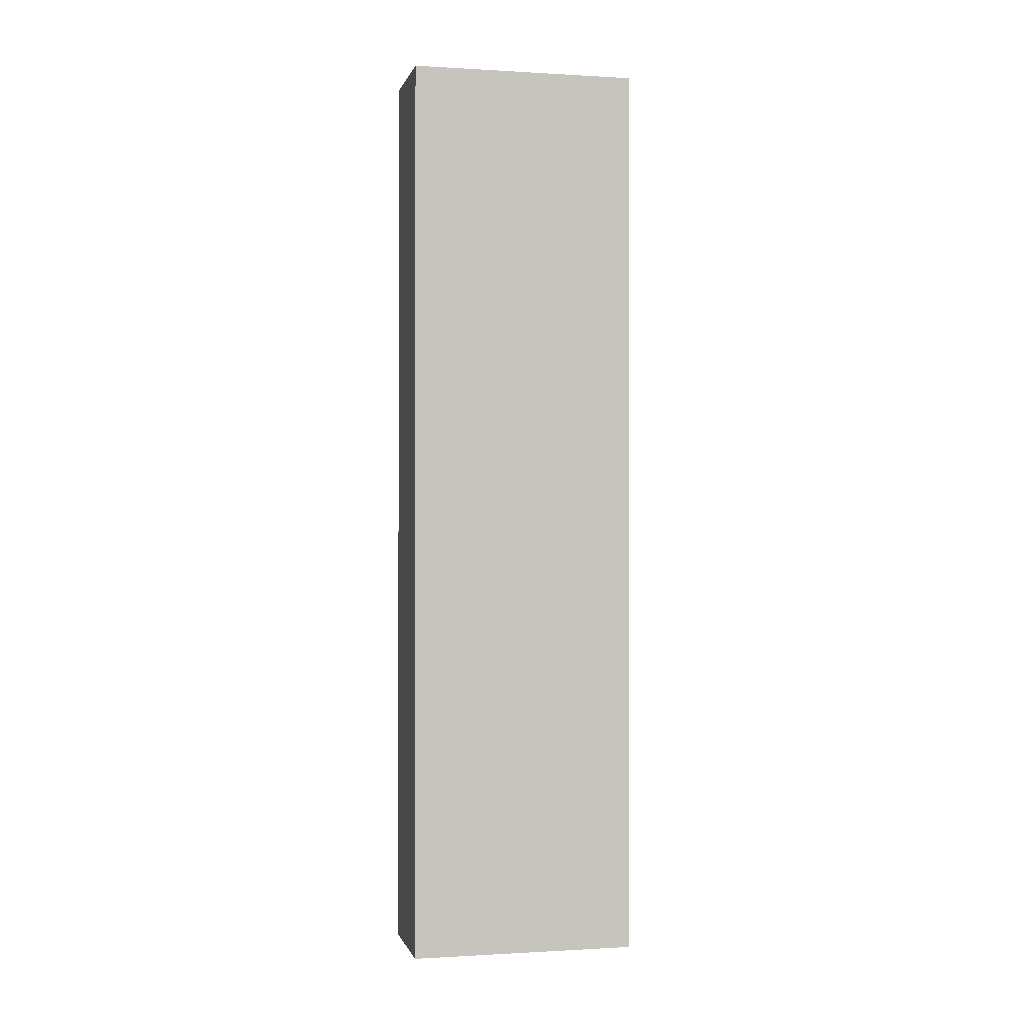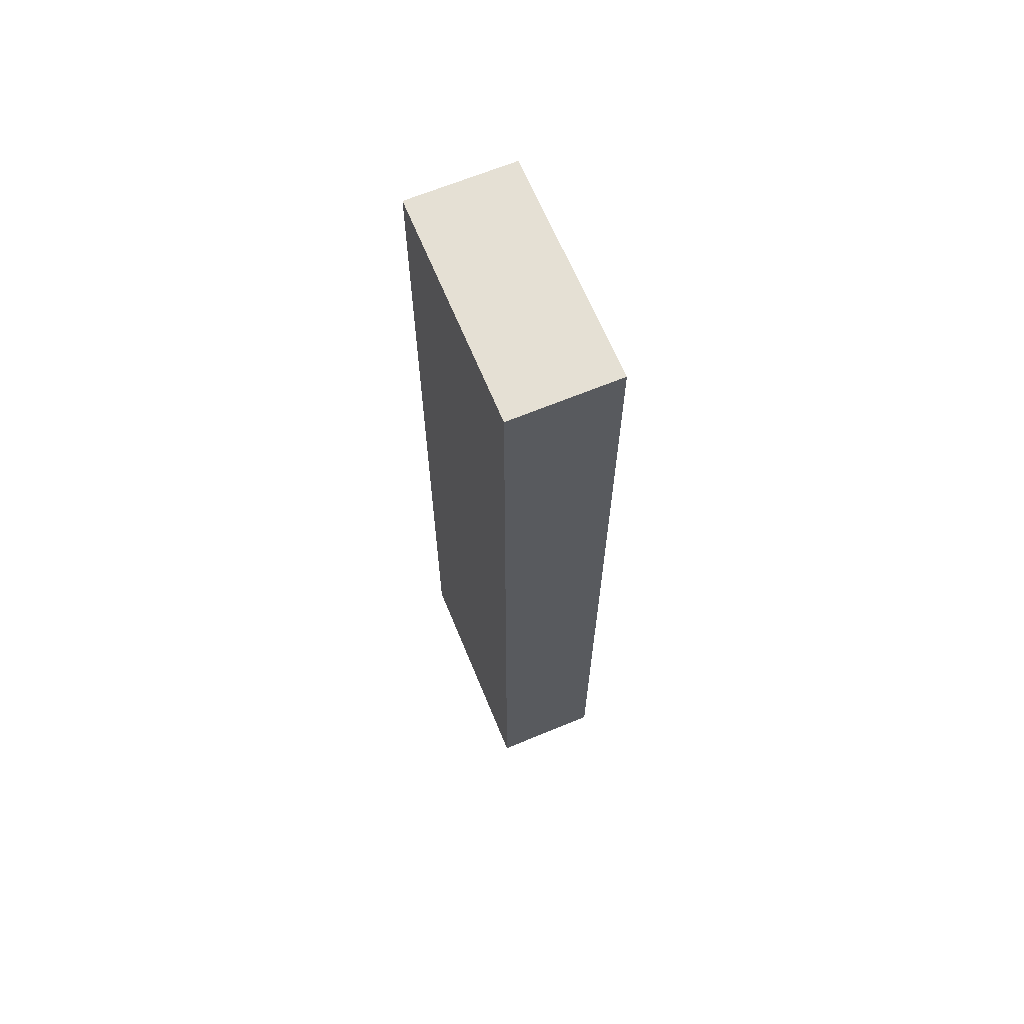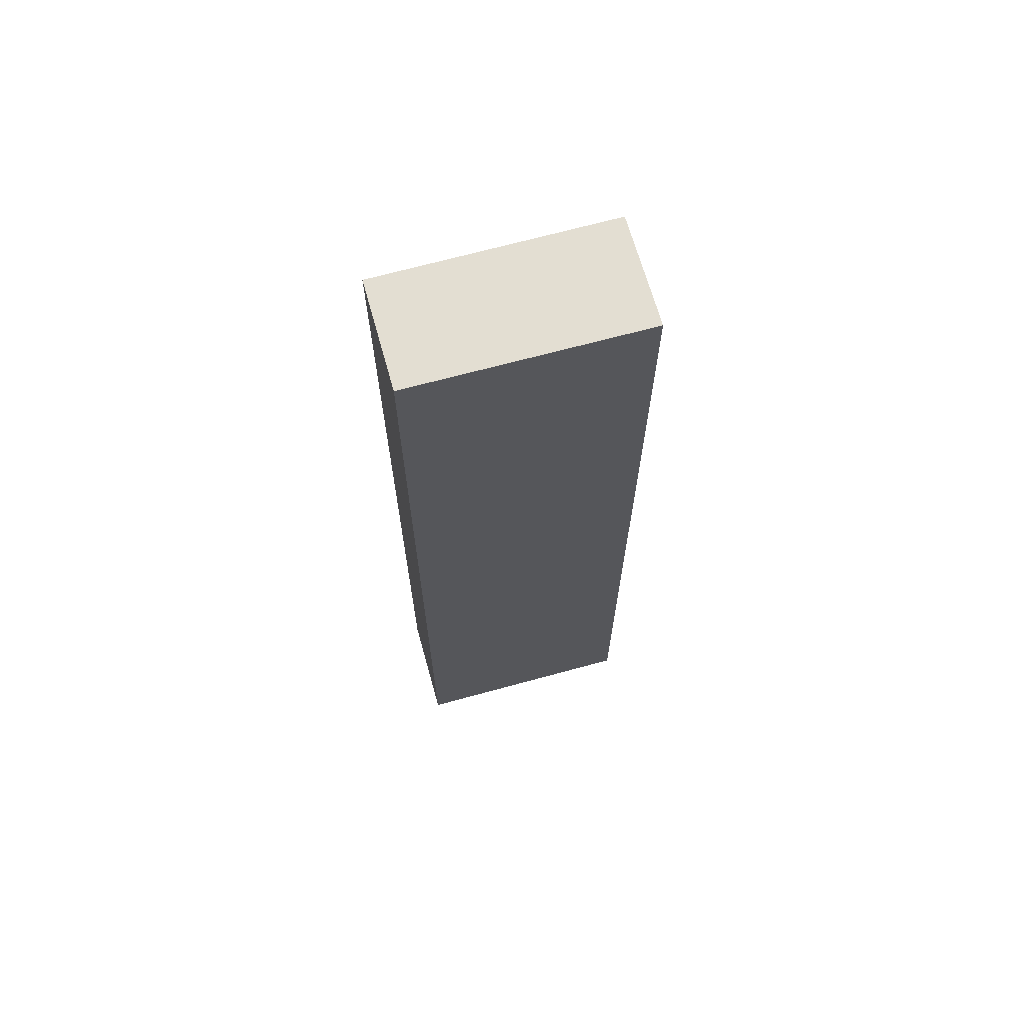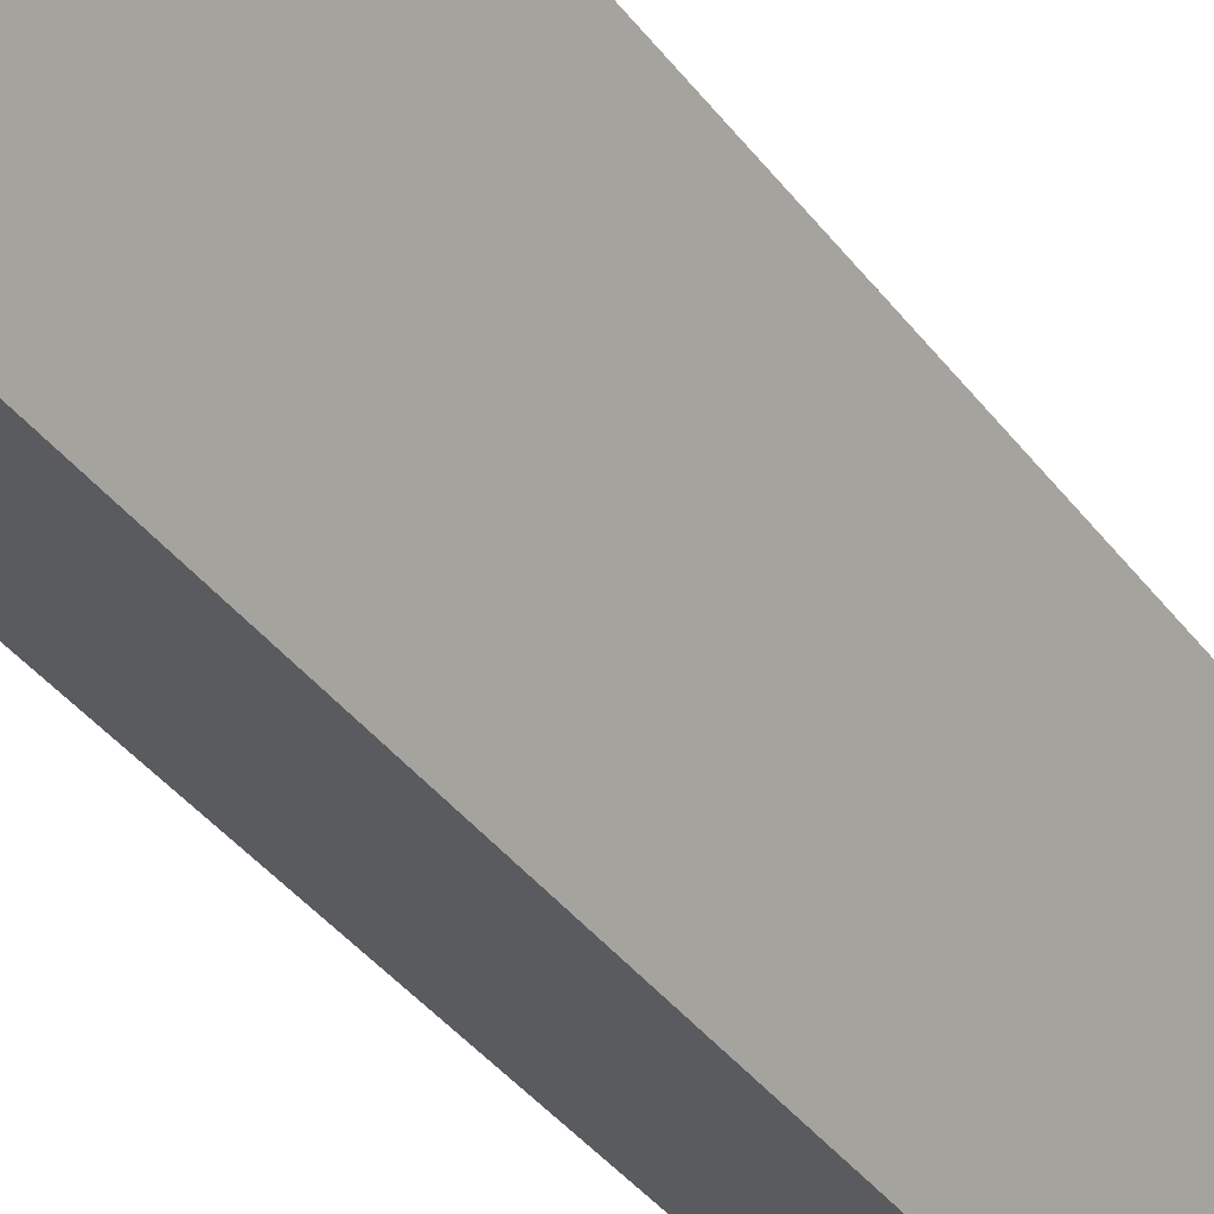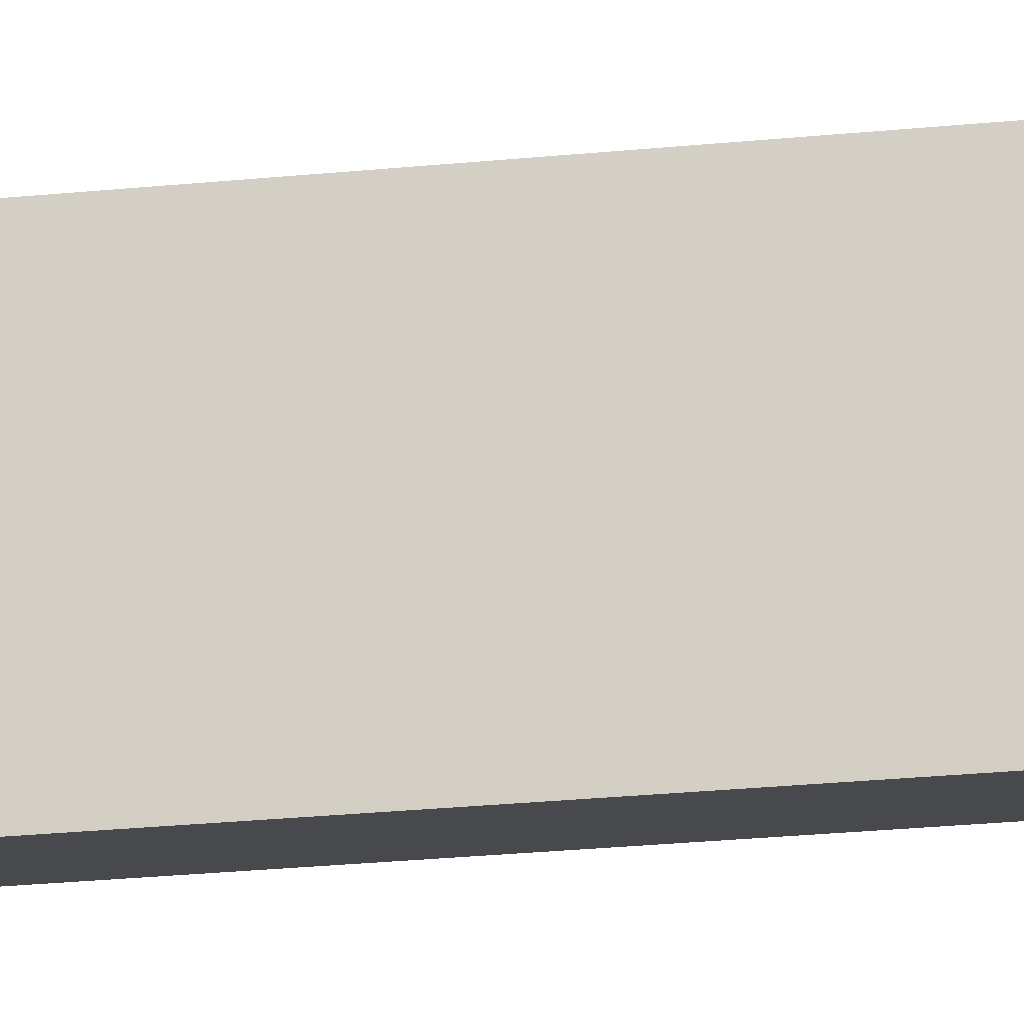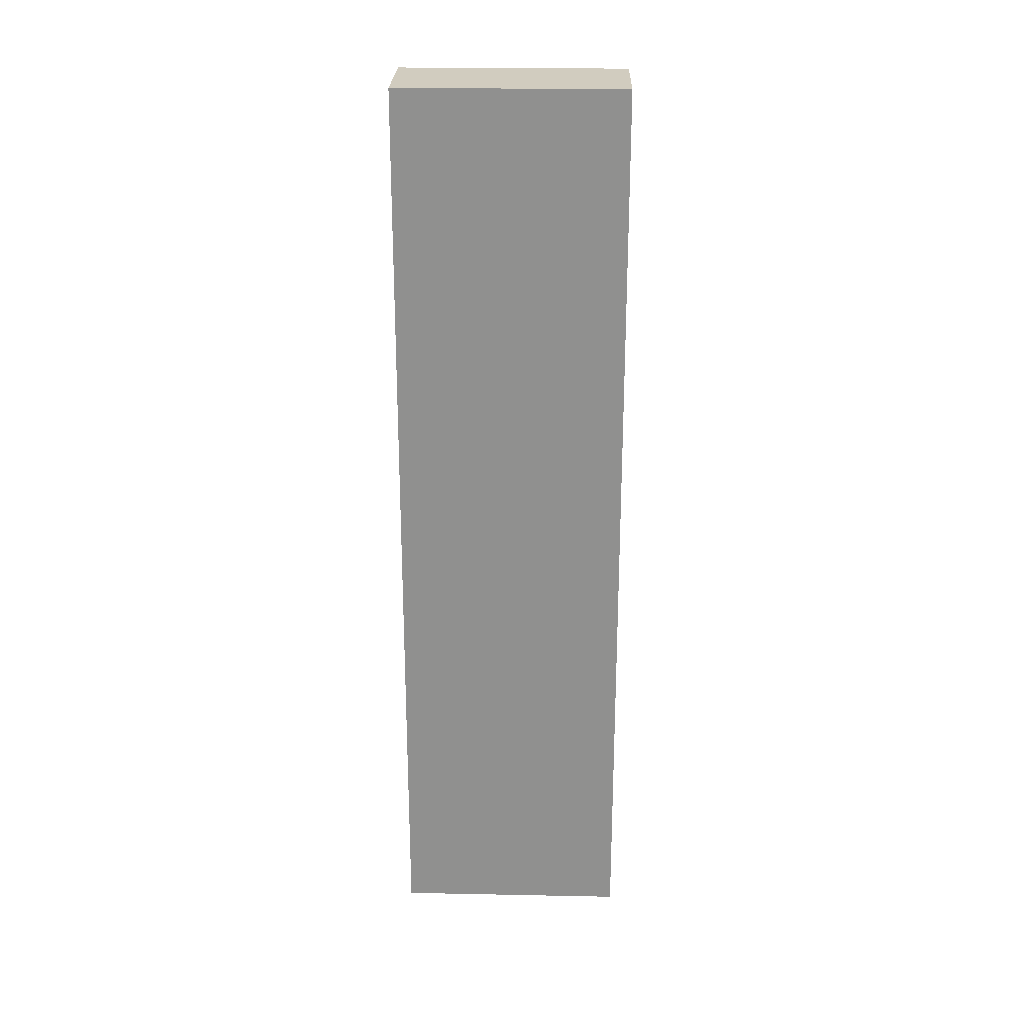
<metadata>
{"format":"obj","ext":"obj","renderer":"f3d","projection":"perspective","resolution":1024,"background":"white","views":[{"elev":-0.4,"azim":-78.9,"up":"+Y"},{"elev":65.9,"azim":-178.6,"up":"+Y"},{"elev":67.7,"azim":98.4,"up":"+Y"},{"elev":-36.9,"azim":31.7,"up":"+Z"},{"elev":-36.6,"azim":96.7,"up":"+Z"},{"elev":24.2,"azim":115.6,"up":"+Y"}]}
</metadata>
<code>
v  2.127 10.23 1.843
v  0 10.23 6.264e-16
v  1.036 10.23 2.329
v  1.101 10.23 -0.49
v  1.036 -1.426e-16 2.329
v  2.127 -1.129e-16 1.843
v  1.101 3e-17 -0.49
v  0 0 0
g defaultobject
f 1 2 3
f 2 1 4
f 5 1 3
f 1 5 6
f 6 4 1
f 4 6 7
f 7 2 4
f 2 7 8
f 8 3 2
f 3 8 5
f 8 6 5
f 6 8 7

</code>
